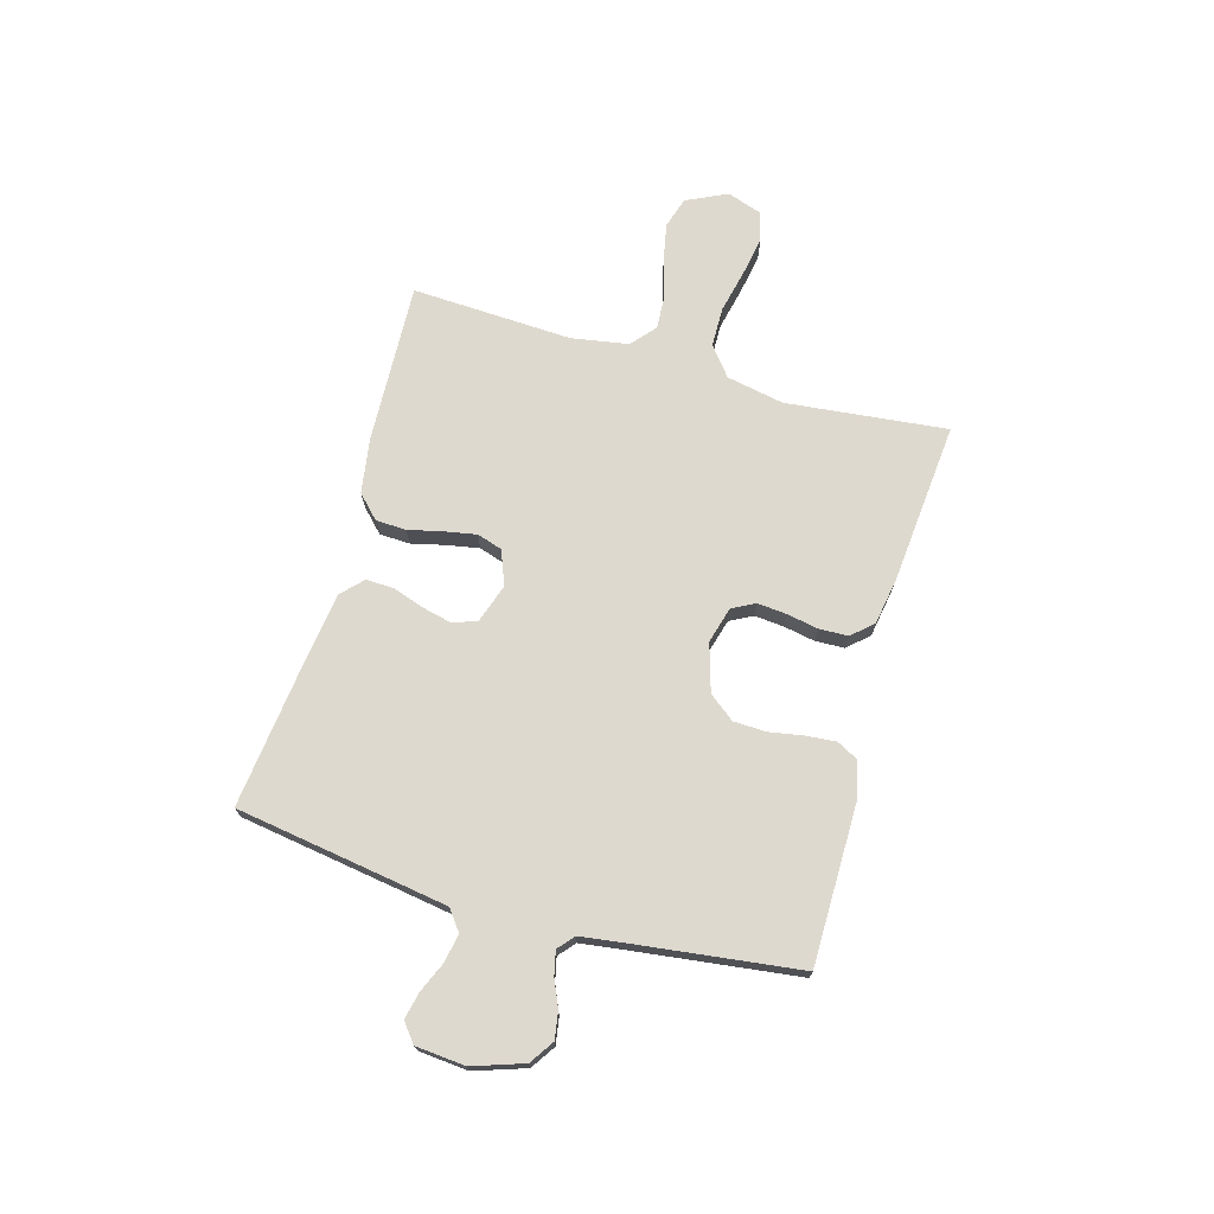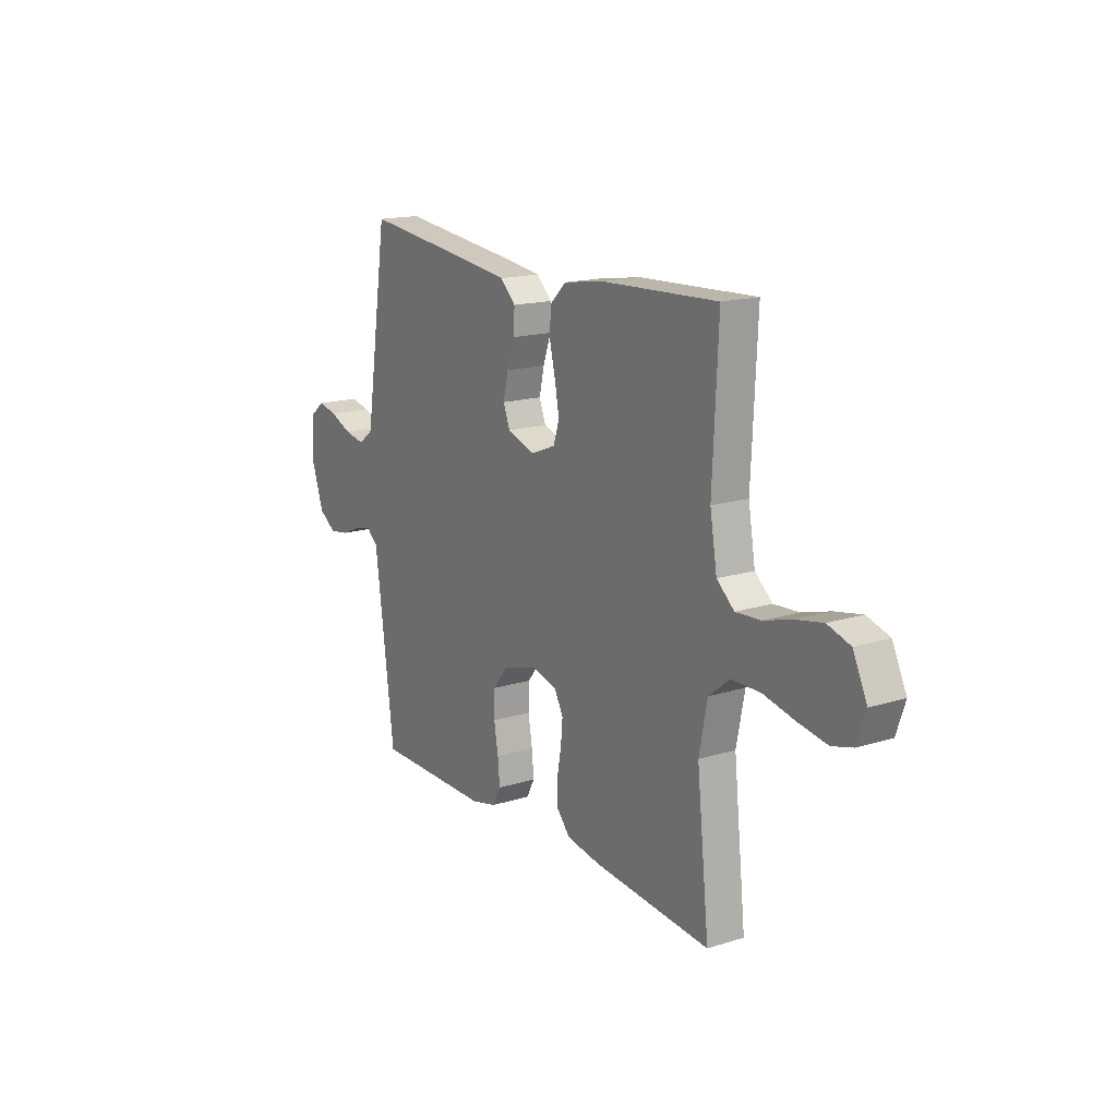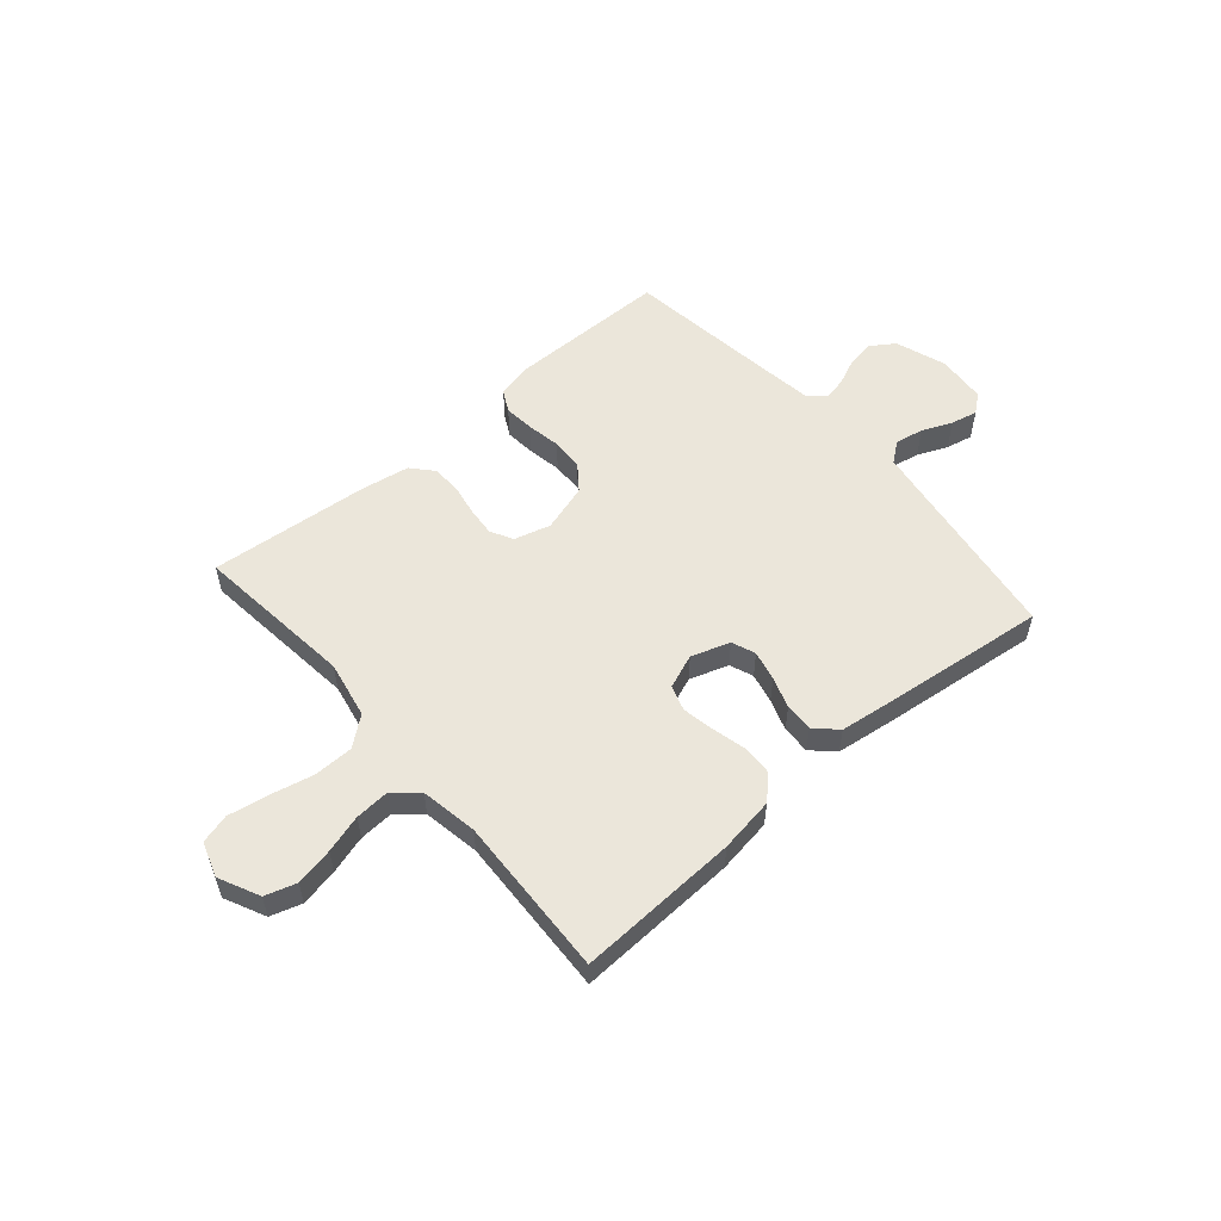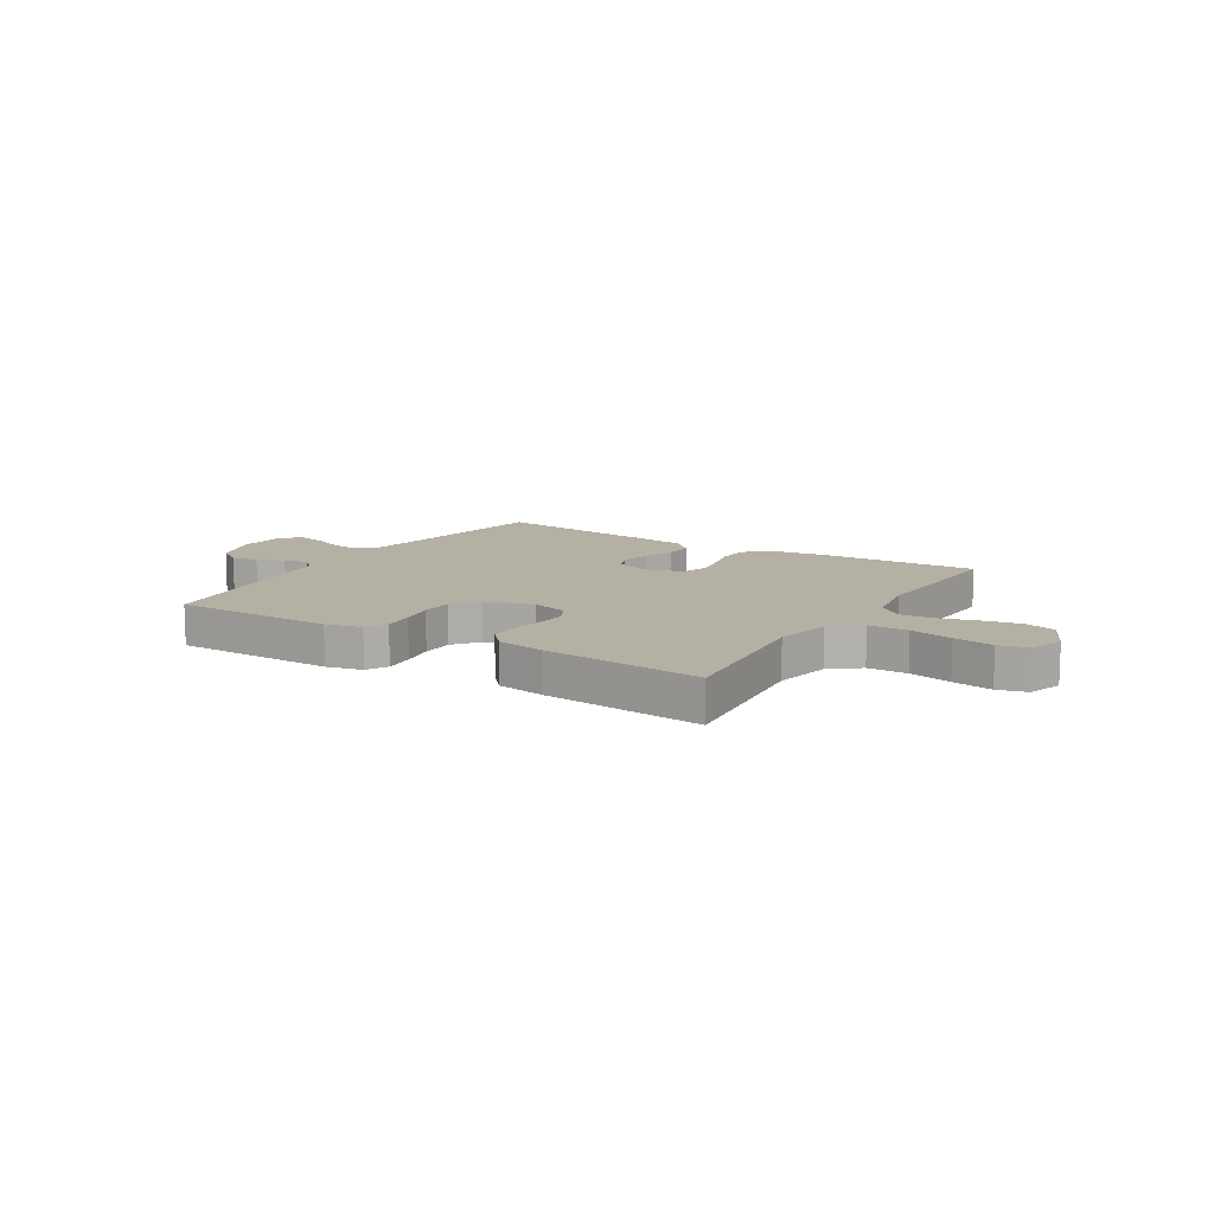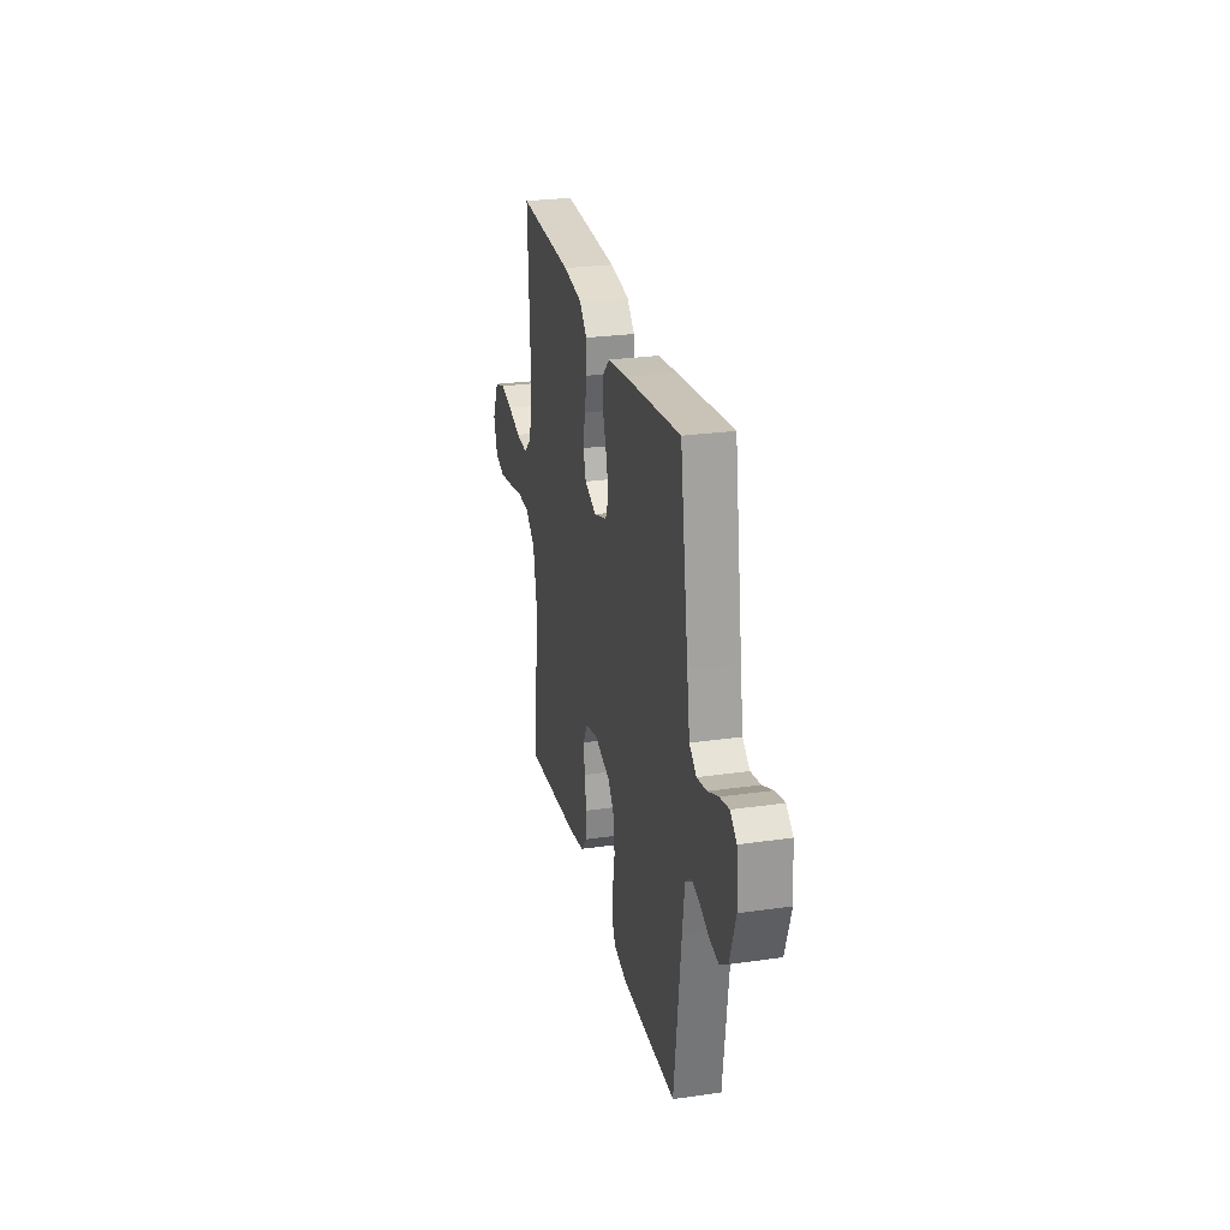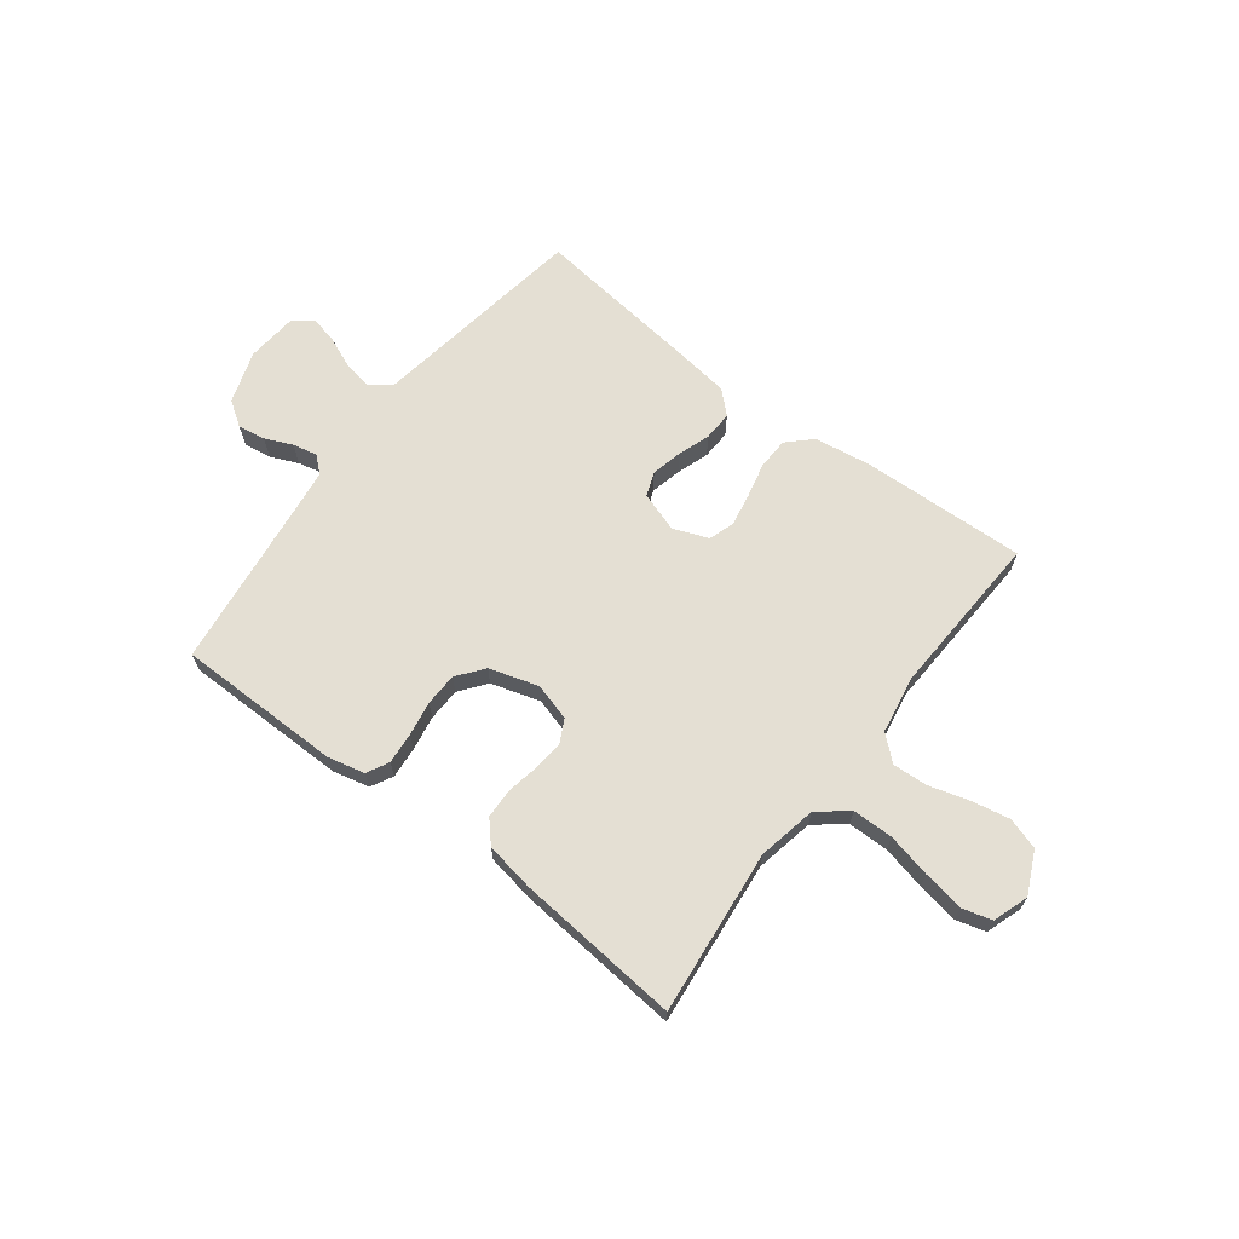
<metadata>
{"format":"obj","ext":"obj","renderer":"f3d","projection":"perspective","resolution":1024,"background":"white","views":[{"elev":71.6,"azim":105.9,"up":"+Y"},{"elev":16.4,"azim":-122.7,"up":"+Z"},{"elev":54.9,"azim":-40.8,"up":"+Y"},{"elev":11.6,"azim":-148.2,"up":"+Y"},{"elev":26.3,"azim":77.3,"up":"+Z"},{"elev":66.8,"azim":-142.6,"up":"+Y"}]}
</metadata>
<code>
v -0.5 0.07 -0.5
v -0.468 0.07 -0.2
v -0.489 0.07 -0.093
v -0.543 0.07 -0.05
v -0.617 0.07 -0.049
v -0.697 0.07 -0.067
v -0.772 0.07 -0.08
v -0.826 0.07 -0.065
v -0.848 0.07 0
v -0.812 0.07 0.076
v -0.754 0.07 0.094
v -0.684 0.07 0.08
v -0.613 0.07 0.059
v -0.549 0.07 0.055
v -0.504 0.07 0.094
v -0.486 0.07 0.2
v -0.5 0.07 0.5
v -0.2 0.07 0.487
v -0.097 0.07 0.471
v -0.055 0.07 0.43
v -0.053 0.07 0.373
v -0.068 0.07 0.31
v -0.079 0.07 0.25
v -0.064 0.07 0.203
v 0 0.07 0.178
v 0.072 0.07 0.202
v 0.089 0.07 0.246
v 0.076 0.07 0.302
v 0.056 0.07 0.36
v 0.054 0.07 0.413
v 0.094 0.07 0.451
v 0.2 0.07 0.465
v 0.5 0.07 0.5
v 0.546 0.07 0.2
v 0.561 0.07 0.104
v 0.599 0.07 0.075
v 0.652 0.07 0.085
v 0.708 0.07 0.109
v 0.758 0.07 0.12
v 0.793 0.07 0.092
v 0.801 0.07 0
v 0.769 0.07 -0.095
v 0.724 0.07 -0.125
v 0.674 0.07 -0.117
v 0.624 0.07 -0.095
v 0.58 0.07 -0.085
v 0.55 0.07 -0.111
v 0.538 0.07 -0.2
v 0.5 0.07 -0.5
v 0.2 0.07 -0.501
v 0.133 0.07 -0.485
v 0.112 0.07 -0.445
v 0.117 0.07 -0.388
v 0.128 0.07 -0.325
v 0.126 0.07 -0.265
v 0.089 0.07 -0.217
v 0 0.07 -0.19
v -0.068 0.07 -0.209
v -0.09 0.07 -0.251
v -0.085 0.07 -0.306
v -0.074 0.07 -0.365
v -0.076 0.07 -0.419
v -0.111 0.07 -0.458
v -0.2 0.07 -0.473
v -0.5 0 -0.5
v -0.468 0 -0.2
v -0.489 0 -0.093
v -0.543 0 -0.05
v -0.617 0 -0.049
v -0.697 0 -0.067
v -0.772 0 -0.08
v -0.826 0 -0.065
v -0.848 0 0
v -0.812 0 0.076
v -0.754 0 0.094
v -0.684 0 0.08
v -0.613 0 0.059
v -0.549 0 0.055
v -0.504 0 0.094
v -0.486 0 0.2
v -0.5 0 0.5
v -0.2 0 0.487
v -0.097 0 0.471
v -0.055 0 0.43
v -0.053 0 0.373
v -0.068 0 0.31
v -0.079 0 0.25
v -0.064 0 0.203
v 0 0 0.178
v 0.072 0 0.202
v 0.089 0 0.246
v 0.076 0 0.302
v 0.056 0 0.36
v 0.054 0 0.413
v 0.094 0 0.451
v 0.2 0 0.465
v 0.5 0 0.5
v 0.546 0 0.2
v 0.561 0 0.104
v 0.599 0 0.075
v 0.652 0 0.085
v 0.708 0 0.109
v 0.758 0 0.12
v 0.793 0 0.092
v 0.801 0 0
v 0.769 0 -0.095
v 0.724 0 -0.125
v 0.674 0 -0.117
v 0.624 0 -0.095
v 0.58 0 -0.085
v 0.55 0 -0.111
v 0.538 0 -0.2
v 0.5 0 -0.5
v 0.2 0 -0.501
v 0.133 0 -0.485
v 0.112 0 -0.445
v 0.117 0 -0.388
v 0.128 0 -0.325
v 0.126 0 -0.265
v 0.089 0 -0.217
v 0 0 -0.19
v -0.068 0 -0.209
v -0.09 0 -0.251
v -0.085 0 -0.306
v -0.074 0 -0.365
v -0.076 0 -0.419
v -0.111 0 -0.458
v -0.2 0 -0.473
f 63 64 1 2
f 60 61 62 63
f 59 60 63 2
f 58 59 2 3
f 57 58 3 4
f 51 52 53 54
f 49 50 51 54
f 48 49 54 55
f 47 48 55 56
f 42 43 44 45
f 42 45 46
f 41 42 46
f 40 41 46
f 37 38 39 40
f 36 37 40 46
f 35 36 46 47
f 31 32 33 34
f 28 29 30 31
f 27 28 31 34
f 26 27 34 35
f 19 20 21 22
f 19 22 23
f 16 17 18 19
f 15 16 19 23
f 14 15 23 24
f 10 11 12 13
f 8 9 10 13
f 8 13 14
f 5 6 7 8
f 5 8 14 24
f 35 47 56 57
f 25 26 35 57
f 25 57 4
f 4 5 24 25
f 66 65 128 127
f 127 126 125 124
f 66 127 124 123
f 67 66 123 122
f 68 67 122 121
f 118 117 116 115
f 118 115 114 113
f 119 118 113 112
f 120 119 112 111
f 109 108 107 106
f 110 109 106
f 110 106 105
f 110 105 104
f 104 103 102 101
f 110 104 101 100
f 111 110 100 99
f 98 97 96 95
f 95 94 93 92
f 98 95 92 91
f 99 98 91 90
f 86 85 84 83
f 87 86 83
f 83 82 81 80
f 87 83 80 79
f 88 87 79 78
f 77 76 75 74
f 77 74 73 72
f 78 77 72
f 72 71 70 69
f 88 78 72 69
f 121 120 111 99
f 121 99 90 89
f 68 121 89
f 89 88 69 68
f 1 65 66 2
f 2 66 67 3
f 3 67 68 4
f 4 68 69 5
f 5 69 70 6
f 6 70 71 7
f 7 71 72 8
f 8 72 73 9
f 9 73 74 10
f 10 74 75 11
f 11 75 76 12
f 12 76 77 13
f 13 77 78 14
f 14 78 79 15
f 15 79 80 16
f 16 80 81 17
f 17 81 82 18
f 18 82 83 19
f 19 83 84 20
f 20 84 85 21
f 21 85 86 22
f 22 86 87 23
f 23 87 88 24
f 24 88 89 25
f 25 89 90 26
f 26 90 91 27
f 27 91 92 28
f 28 92 93 29
f 29 93 94 30
f 30 94 95 31
f 31 95 96 32
f 32 96 97 33
f 33 97 98 34
f 34 98 99 35
f 35 99 100 36
f 36 100 101 37
f 37 101 102 38
f 38 102 103 39
f 39 103 104 40
f 40 104 105 41
f 41 105 106 42
f 42 106 107 43
f 43 107 108 44
f 44 108 109 45
f 45 109 110 46
f 46 110 111 47
f 47 111 112 48
f 48 112 113 49
f 49 113 114 50
f 50 114 115 51
f 51 115 116 52
f 52 116 117 53
f 53 117 118 54
f 54 118 119 55
f 55 119 120 56
f 56 120 121 57
f 57 121 122 58
f 58 122 123 59
f 59 123 124 60
f 60 124 125 61
f 61 125 126 62
f 62 126 127 63
f 63 127 128 64
f 64 128 65 1

</code>
